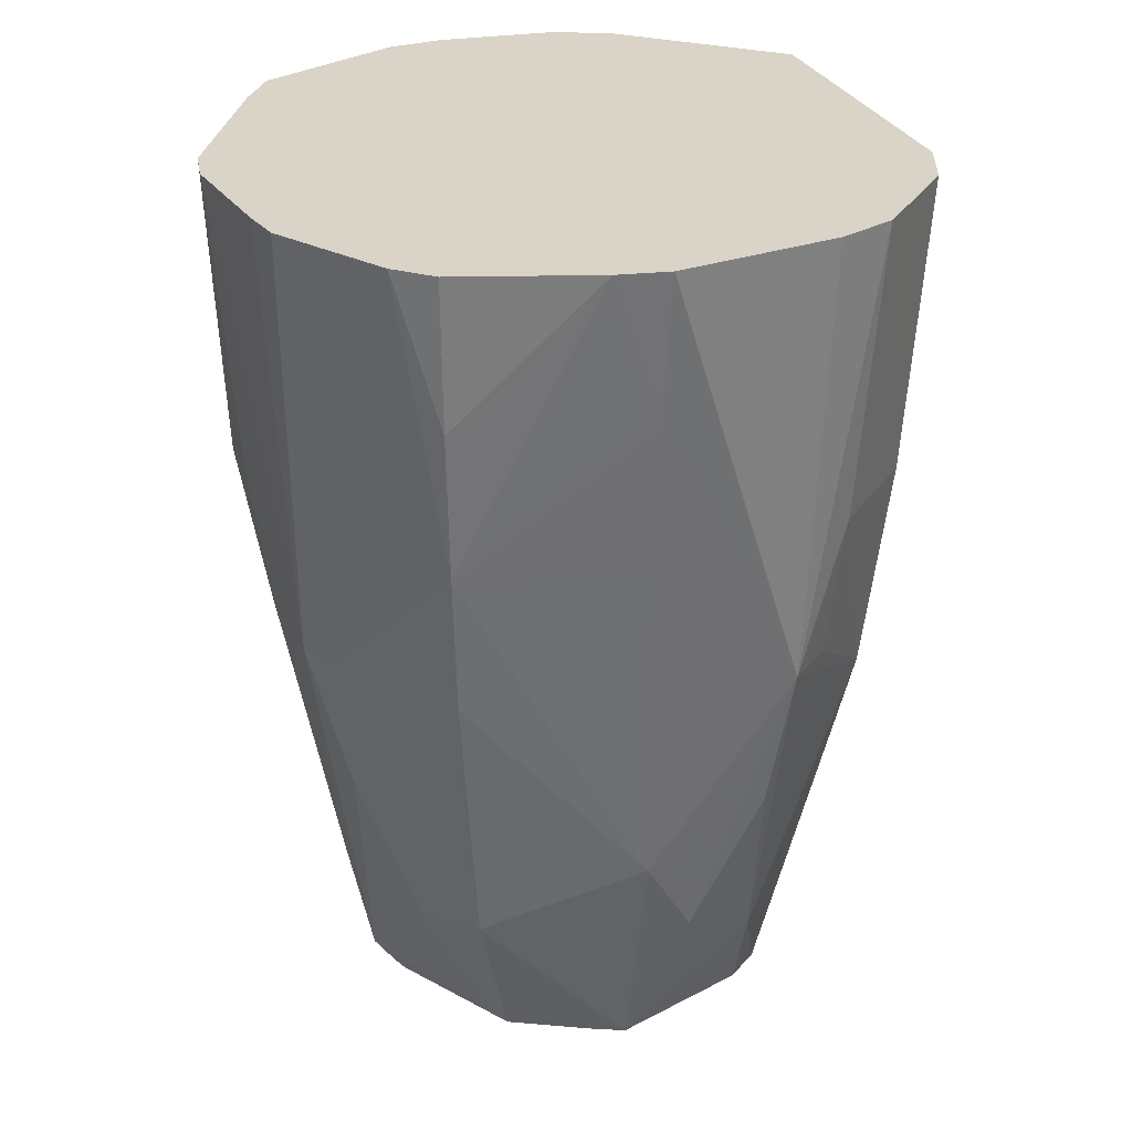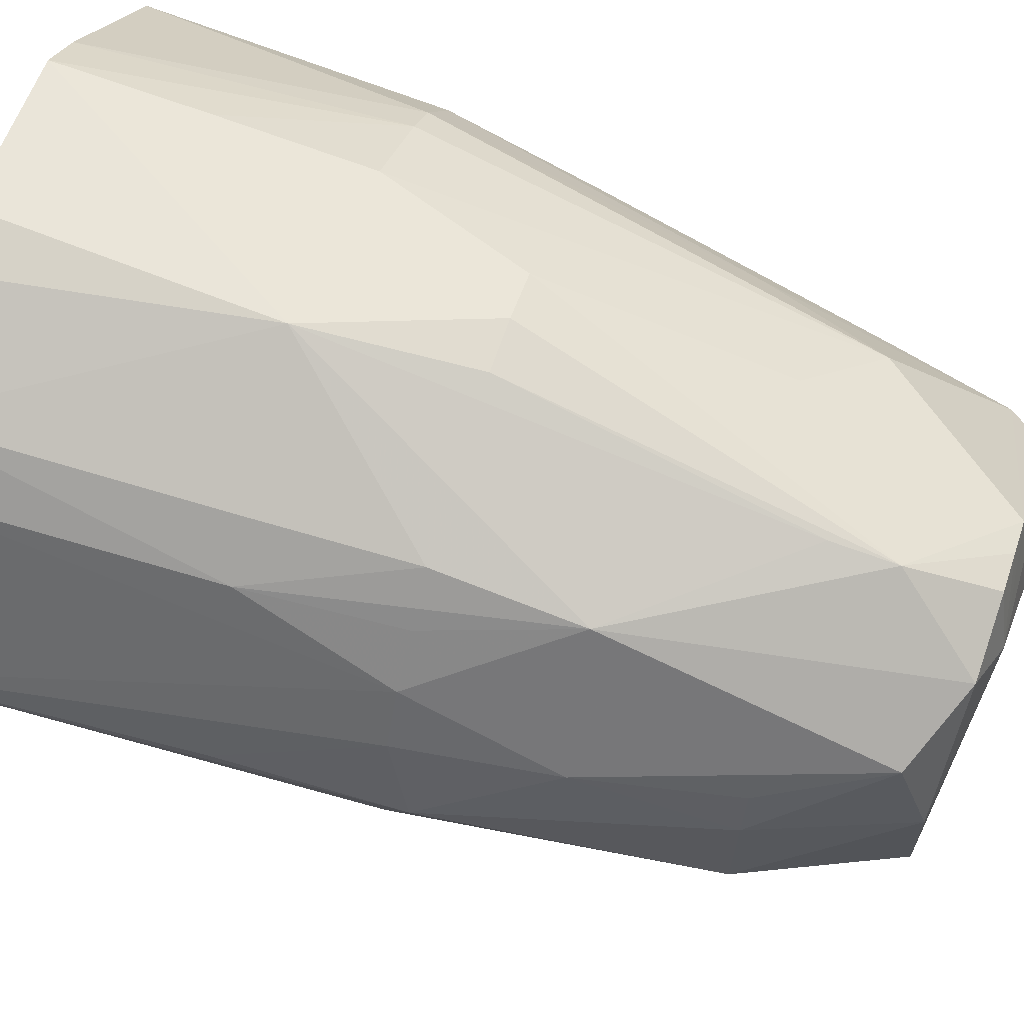
<metadata>
{"format":"obj","ext":"obj","renderer":"f3d","projection":"perspective","resolution":1024,"background":"white","views":[{"elev":28.5,"azim":-37.4,"up":"+Z"},{"elev":66.0,"azim":108.9,"up":"+Y"}]}
</metadata>
<code>
v 0.04107 0.009643 0.0412
v 0.02553 0.03218 0.0412
v 0.0305 -0.02271 0.0412
v -0.03262 -0.002028 0.0412
v -0.02906 0.002478 -0.005863
v -0.02913 -0.01565 0.0412
v 0.04107 0.009643 0.0412
v 0.0305 -0.02271 0.0412
v 0.0363 0.002478 -0.005863
v 0.03043 0.02762 0.0412
v 0.02553 0.03218 0.0412
v 0.04107 0.009643 0.0412
v 0.03043 0.02762 0.0412
v 0.02885 0.02647 0.009824
v 0.02553 0.03218 0.0412
v 0.007577 0.03865 0.0412
v 0.008833 0.03777 0.01138
v -0.009567 0.03652 0.0412
v 0.02297 0.02743 -0.02054
v 0.008833 0.03777 0.01138
v 0.02296 0.02962 -0.005863
v 0.02296 0.02962 -0.005863
v 0.02885 0.02647 0.009824
v 0.02297 0.02743 -0.02054
v 0.0305 -0.02271 0.0412
v 0.02472 -0.02641 0.009824
v 0.02297 -0.02425 -0.01308
v -0.01944 -0.01392 -0.03559
v -0.004175 -0.01945 -0.05292
v -0.005303 -0.02425 -0.02843
v -0.009567 0.03652 0.0412
v -0.01407 0.03292 0.0412
v -0.02981 0.01554 0.0412
v -0.02981 0.01554 0.0412
v -0.02772 0.01958 0.0412
v -0.02654 0.01873 0.009824
v -0.02654 0.01873 0.009824
v -0.02773 0.01448 0.009824
v -0.02981 0.01554 0.0412
v -0.02981 0.01554 0.0412
v -0.02773 0.01448 0.009824
v -0.02906 0.002478 -0.005863
v 0.04107 0.009643 0.0412
v 0.03444 0.01503 -0.005863
v 0.03127 0.02054 -0.005863
v 0.03127 0.02054 -0.005863
v 0.03043 0.02762 0.0412
v 0.04107 0.009643 0.0412
v 0.02885 0.02647 0.009824
v 0.03043 0.02762 0.0412
v 0.03127 0.02054 -0.005863
v 0.03865 0.00926 0.009824
v 0.03444 0.01503 -0.005863
v 0.04107 0.009643 0.0412
v 0.02394 0.03059 0.009824
v 0.008833 0.03777 0.01138
v 0.02553 0.03218 0.0412
v 0.02394 0.03059 0.009824
v 0.02296 0.02962 -0.005863
v 0.008833 0.03777 0.01138
v 0.02553 0.03218 0.0412
v 0.02885 0.02647 0.009824
v 0.02394 0.03059 0.009824
v 0.02885 0.02647 0.009824
v 0.02296 0.02962 -0.005863
v 0.02394 0.03059 0.009824
v -0.009567 0.03652 0.0412
v 0.008833 0.03777 0.01138
v -0.009449 0.03578 0.02551
v -0.02138 0.02616 0.009824
v -0.01944 0.01709 -0.02386
v -0.02654 0.01873 0.009824
v -0.02654 0.01873 0.009824
v -0.02772 0.01958 0.0412
v -0.02138 0.02616 0.009824
v -0.02154 -0.01489 -0.02155
v -0.0251 -0.004322 -0.02155
v -0.01944 -0.01392 -0.03559
v -0.02665 -0.02 0.0412
v -0.02913 -0.01565 0.0412
v -0.0261 -0.01945 0.02551
v -0.02913 -0.01565 0.0412
v -0.02499 -0.01834 0.009824
v -0.0261 -0.01945 0.02551
v 0.007042 -0.03205 -0.005863
v -0.009549 -0.03145 0.0412
v -0.009262 -0.02964 0.02551
v -0.009262 -0.02964 0.02551
v -0.005303 -0.02425 -0.02843
v 0.007042 -0.03205 -0.005863
v 0.02619 -0.02789 0.0412
v 0.02472 -0.02641 0.009824
v 0.0305 -0.02271 0.0412
v 0.02619 -0.02789 0.0412
v 0.0305 -0.02271 0.0412
v 0.02553 0.03218 0.0412
v 0.008833 -0.02425 -0.04158
v 0.007042 -0.03205 -0.005863
v 0.006091 -0.02912 -0.02155
v 0.02297 -0.02425 -0.01308
v 0.007042 -0.03205 -0.005863
v 0.008833 -0.02425 -0.04158
v 0.02205 -0.01658 -0.03724
v 0.02297 -0.02425 -0.01308
v 0.01586 -0.01756 -0.05292
v 0.02297 -0.02425 -0.01308
v 0.008833 -0.02425 -0.04158
v 0.01586 -0.01756 -0.05292
v 0.01586 -0.01756 -0.05292
v 0.008833 -0.02425 -0.04158
v 0.01157 -0.01919 -0.05292
v 0.01586 -0.01756 -0.05292
v 0.01157 -0.01919 -0.05292
v -0.005303 0.006757 -0.05543
v -0.005303 -0.01392 -0.05373
v -0.01353 -0.0104 -0.05292
v -0.005303 0.006757 -0.05543
v -0.005303 0.006757 -0.05543
v 0.01157 -0.01919 -0.05292
v -0.005303 -0.01392 -0.05373
v -0.009262 -0.02964 0.02551
v -0.02499 -0.01834 0.009824
v -0.008946 -0.02764 0.009824
v -0.008946 -0.02764 0.009824
v -0.005303 -0.02425 -0.02843
v -0.009262 -0.02964 0.02551
v -0.02499 -0.01834 0.009824
v -0.005303 -0.02425 -0.02843
v -0.008946 -0.02764 0.009824
v -0.009567 0.03652 0.0412
v -0.02981 0.01554 0.0412
v 0.01363 0.03742 0.0412
v 0.01363 0.03742 0.0412
v 0.007577 0.03865 0.0412
v -0.009567 0.03652 0.0412
v 0.02553 0.03218 0.0412
v 0.008833 0.03777 0.01138
v 0.01363 0.03742 0.0412
v 0.008833 0.03777 0.01138
v 0.007577 0.03865 0.0412
v 0.01363 0.03742 0.0412
v -0.02665 -0.02 0.0412
v -0.0261 -0.01945 0.02551
v -0.01435 -0.02884 0.0412
v -0.01435 -0.02884 0.0412
v -0.0261 -0.01945 0.02551
v -0.02499 -0.01834 0.009824
v -0.01435 -0.02884 0.0412
v -0.02499 -0.01834 0.009824
v -0.009262 -0.02964 0.02551
v -0.009262 -0.02964 0.02551
v -0.009549 -0.03145 0.0412
v -0.01435 -0.02884 0.0412
v -0.03211 0.002478 0.0412
v 0.02619 -0.02789 0.0412
v 0.02553 0.03218 0.0412
v -0.03211 0.002478 0.0412
v -0.01435 -0.02884 0.0412
v -0.009549 -0.03145 0.0412
v -0.02665 -0.02 0.0412
v -0.01435 -0.02884 0.0412
v -0.03211 0.002478 0.0412
v -0.03211 0.002478 0.0412
v -0.02913 -0.01565 0.0412
v -0.02665 -0.02 0.0412
v -0.03262 -0.002028 0.0412
v -0.02913 -0.01565 0.0412
v -0.03211 0.002478 0.0412
v -0.03211 0.002478 0.0412
v -0.02906 0.002478 -0.005863
v -0.03262 -0.002028 0.0412
v 0.02205 -0.01658 -0.03724
v 0.01586 -0.01756 -0.05292
v 0.03028 -0.002979 -0.03724
v 0.03028 -0.002979 -0.03724
v 0.01586 -0.01756 -0.05292
v 0.02297 -0.00358 -0.0527
v 0.03028 -0.002979 -0.03724
v 0.02297 -0.02425 -0.01308
v 0.02205 -0.01658 -0.03724
v 0.03028 -0.002979 -0.03724
v 0.0363 0.002478 -0.005863
v 0.0305 -0.02271 0.0412
v 0.0305 -0.02271 0.0412
v 0.02297 -0.02425 -0.01308
v 0.03028 -0.002979 -0.03724
v 0.02297 0.02743 -0.02054
v 0.01468 0.02133 -0.05292
v 0.008833 0.02743 -0.04385
v 0.008833 0.01709 -0.05456
v 0.01586 -0.01756 -0.05292
v -0.005303 0.006757 -0.05543
v 0.02297 -0.00358 -0.0527
v 0.01586 -0.01756 -0.05292
v 0.008833 0.01709 -0.05456
v -0.02654 0.01873 0.009824
v -0.01944 0.01709 -0.02386
v -0.02163 0.008149 -0.03724
v 0.02942 0.007798 -0.03724
v 0.02805 0.01295 -0.03724
v 0.03183 0.01418 -0.02155
v 0.03183 0.01418 -0.02155
v 0.03127 0.02054 -0.005863
v 0.03444 0.01503 -0.005863
v 0.02297 0.02743 -0.02054
v 0.03127 0.02054 -0.005863
v 0.03183 0.01418 -0.02155
v 0.02297 0.01709 -0.0492
v 0.01468 0.02133 -0.05292
v 0.02297 0.02743 -0.02054
v 0.02297 0.02743 -0.02054
v 0.03183 0.01418 -0.02155
v 0.02297 0.01709 -0.0492
v 0.02297 0.01709 -0.0492
v 0.03183 0.01418 -0.02155
v 0.02805 0.01295 -0.03724
v 0.02297 0.01709 -0.0492
v 0.02805 0.01295 -0.03724
v 0.02942 0.007798 -0.03724
v 0.02297 0.02743 -0.02054
v 0.02885 0.02647 0.009824
v 0.02725 0.02531 -0.005863
v 0.02725 0.02531 -0.005863
v 0.03127 0.02054 -0.005863
v 0.02297 0.02743 -0.02054
v 0.02885 0.02647 0.009824
v 0.03127 0.02054 -0.005863
v 0.02725 0.02531 -0.005863
v 0.0363 0.002478 -0.005863
v 0.03028 -0.002979 -0.03724
v 0.0371 0.006757 -0.008614
v 0.04107 0.009643 0.0412
v 0.0363 0.002478 -0.005863
v 0.0371 0.006757 -0.008614
v 0.0371 0.006757 -0.008614
v 0.03865 0.00926 0.009824
v 0.04107 0.009643 0.0412
v 0.0371 0.006757 -0.008614
v 0.03028 -0.002979 -0.03724
v 0.02942 0.007798 -0.03724
v 0.02942 0.007798 -0.03724
v 0.03183 0.01418 -0.02155
v 0.0371 0.006757 -0.008614
v 0.03444 0.01503 -0.005863
v 0.03865 0.00926 0.009824
v 0.0371 0.006757 -0.008614
v 0.0371 0.006757 -0.008614
v 0.03183 0.01418 -0.02155
v 0.03444 0.01503 -0.005863
v -0.009567 0.03652 0.0412
v -0.009449 0.03578 0.02551
v -0.01781 0.02923 0.009824
v -0.01781 0.02923 0.009824
v -0.01407 0.03292 0.0412
v -0.009567 0.03652 0.0412
v -0.01781 0.02923 0.009824
v -0.02138 0.02616 0.009824
v -0.01407 0.03292 0.0412
v -0.01407 0.03292 0.0412
v -0.02138 0.02616 0.009824
v -0.01782 0.02926 0.0412
v -0.01782 0.02926 0.0412
v -0.02981 0.01554 0.0412
v -0.01407 0.03292 0.0412
v -0.02906 0.002478 -0.005863
v -0.0251 -0.004322 -0.02155
v -0.02803 -0.001301 -0.005863
v -0.02803 -0.001301 -0.005863
v -0.02913 -0.01565 0.0412
v -0.02906 0.002478 -0.005863
v -0.02803 -0.001301 -0.005863
v -0.02499 -0.01834 0.009824
v -0.02913 -0.01565 0.0412
v -0.0251 -0.004322 -0.02155
v -0.02154 -0.01489 -0.02155
v -0.02347 -0.01682 -0.005863
v -0.02499 -0.01834 0.009824
v -0.02803 -0.001301 -0.005863
v -0.02347 -0.01682 -0.005863
v -0.02347 -0.01682 -0.005863
v -0.02803 -0.001301 -0.005863
v -0.0251 -0.004322 -0.02155
v -0.02347 -0.01682 -0.005863
v -0.02154 -0.01489 -0.02155
v -0.01944 -0.01392 -0.03559
v -0.01944 -0.01392 -0.03559
v -0.005303 -0.02425 -0.02843
v -0.02347 -0.01682 -0.005863
v -0.02347 -0.01682 -0.005863
v -0.005303 -0.02425 -0.02843
v -0.02499 -0.01834 0.009824
v -0.004175 -0.03232 0.0412
v 0.007042 -0.03205 -0.005863
v 0.007765 -0.03427 0.0412
v -0.009549 -0.03145 0.0412
v 0.007042 -0.03205 -0.005863
v -0.004175 -0.03232 0.0412
v 0.007765 -0.03427 0.0412
v -0.03211 0.002478 0.0412
v -0.004175 -0.03232 0.0412
v -0.004175 -0.03232 0.0412
v -0.03211 0.002478 0.0412
v -0.009549 -0.03145 0.0412
v 0.01232 -0.0299 -0.005863
v 0.007042 -0.03205 -0.005863
v 0.02297 -0.02425 -0.01308
v 0.02472 -0.02641 0.009824
v 0.02619 -0.02789 0.0412
v 0.01435 -0.03388 0.0412
v 0.007765 -0.03427 0.0412
v 0.007042 -0.03205 -0.005863
v 0.01435 -0.03388 0.0412
v 0.01435 -0.03388 0.0412
v -0.03211 0.002478 0.0412
v 0.007765 -0.03427 0.0412
v 0.02619 -0.02789 0.0412
v -0.03211 0.002478 0.0412
v 0.01435 -0.03388 0.0412
v 0.0001259 -0.02468 -0.03724
v 0.008833 -0.02425 -0.04158
v 0.006091 -0.02912 -0.02155
v -0.004175 -0.01945 -0.05292
v 0.008833 -0.02425 -0.04158
v 0.0001259 -0.02468 -0.03724
v 0.0001259 -0.02468 -0.03724
v -0.005303 -0.02425 -0.02843
v -0.004175 -0.01945 -0.05292
v 0.006091 -0.02912 -0.02155
v 0.007042 -0.03205 -0.005863
v 0.0001259 -0.02468 -0.03724
v 0.0001259 -0.02468 -0.03724
v 0.007042 -0.03205 -0.005863
v -0.005303 -0.02425 -0.02843
v 0.01157 -0.01919 -0.05292
v 0.008833 -0.02425 -0.04158
v 0.006904 -0.01927 -0.05292
v 0.006904 -0.01927 -0.05292
v -0.005303 -0.01392 -0.05373
v 0.01157 -0.01919 -0.05292
v -0.007212 -0.01669 -0.05292
v -0.005303 -0.01392 -0.05373
v -0.004175 -0.01945 -0.05292
v -0.01353 -0.0104 -0.05292
v -0.005303 -0.01392 -0.05373
v -0.007212 -0.01669 -0.05292
v -0.007212 -0.01669 -0.05292
v -0.004175 -0.01945 -0.05292
v -0.01944 -0.01392 -0.03559
v -0.01944 -0.01392 -0.03559
v -0.01353 -0.0104 -0.05292
v -0.007212 -0.01669 -0.05292
v -0.005303 0.006757 -0.05543
v -0.01353 -0.0104 -0.05292
v -0.01703 0.004513 -0.05292
v -0.0306 0.01106 0.0412
v -0.02981 0.01554 0.0412
v -0.02906 0.002478 -0.005863
v -0.02906 0.002478 -0.005863
v -0.03211 0.002478 0.0412
v -0.0306 0.01106 0.0412
v 0.009162 0.02865 -0.03724
v 0.008833 0.03777 0.01138
v 0.02297 0.02743 -0.02054
v 0.02297 0.02743 -0.02054
v 0.008833 0.02743 -0.04385
v 0.009162 0.02865 -0.03724
v -0.02745 0.01004 -0.005863
v -0.02163 0.008149 -0.03724
v -0.02906 0.002478 -0.005863
v -0.02745 0.01004 -0.005863
v -0.02773 0.01448 0.009824
v -0.02654 0.01873 0.009824
v -0.02906 0.002478 -0.005863
v -0.02773 0.01448 0.009824
v -0.02745 0.01004 -0.005863
v -0.01944 -0.01392 -0.03559
v -0.0251 -0.004322 -0.02155
v -0.02147 -0.006334 -0.03724
v -0.02147 -0.006334 -0.03724
v -0.01353 -0.0104 -0.05292
v -0.01944 -0.01392 -0.03559
v 0.01468 0.02133 -0.05292
v 0.02297 0.01709 -0.0492
v 0.02297 0.006757 -0.05263
v 0.02297 -0.00358 -0.0527
v 0.008833 0.01709 -0.05456
v 0.02297 0.006757 -0.05263
v 0.02297 0.006757 -0.05263
v 0.008833 0.01709 -0.05456
v 0.01468 0.02133 -0.05292
v 0.02297 0.006757 -0.05263
v 0.02297 0.01709 -0.0492
v 0.02942 0.007798 -0.03724
v 0.02942 0.007798 -0.03724
v 0.03028 -0.002979 -0.03724
v 0.02297 0.006757 -0.05263
v 0.02297 0.006757 -0.05263
v 0.03028 -0.002979 -0.03724
v 0.02297 -0.00358 -0.0527
v -0.02772 0.01958 0.0412
v -0.02981 0.01554 0.0412
v -0.02446 0.02277 0.0412
v -0.02981 0.01554 0.0412
v -0.01782 0.02926 0.0412
v -0.02446 0.02277 0.0412
v -0.02446 0.02277 0.0412
v -0.02138 0.02616 0.009824
v -0.02772 0.01958 0.0412
v -0.02446 0.02277 0.0412
v -0.01782 0.02926 0.0412
v -0.02138 0.02616 0.009824
v 0.01325 -0.03173 0.009824
v 0.01232 -0.0299 -0.005863
v 0.02297 -0.02425 -0.01308
v 0.007042 -0.03205 -0.005863
v 0.01232 -0.0299 -0.005863
v 0.01325 -0.03173 0.009824
v 0.01325 -0.03173 0.009824
v 0.01435 -0.03388 0.0412
v 0.007042 -0.03205 -0.005863
v -0.004175 -0.01945 -0.05292
v -0.005303 -0.01392 -0.05373
v -0.0007113 -0.01939 -0.05292
v -0.005303 -0.01392 -0.05373
v 0.006904 -0.01927 -0.05292
v -0.0007113 -0.01939 -0.05292
v -0.0007113 -0.01939 -0.05292
v 0.008833 -0.02425 -0.04158
v -0.004175 -0.01945 -0.05292
v -0.0007113 -0.01939 -0.05292
v 0.006904 -0.01927 -0.05292
v 0.008833 -0.02425 -0.04158
v 0.006624 0.02367 -0.05292
v 0.008833 0.02743 -0.04385
v 0.01468 0.02133 -0.05292
v 0.01468 0.02133 -0.05292
v 0.008833 0.01709 -0.05456
v 0.006624 0.02367 -0.05292
v -0.005303 0.01709 -0.05385
v 0.008833 0.01709 -0.05456
v -0.005303 0.006757 -0.05543
v -0.005303 0.01709 -0.05385
v -0.001029 0.02234 -0.05292
v 0.008833 0.01709 -0.05456
v -0.02138 0.02616 0.009824
v -0.01781 0.02923 0.009824
v -0.01353 0.02083 -0.03724
v -0.01944 0.01709 -0.02386
v -0.02138 0.02616 0.009824
v -0.01353 0.02083 -0.03724
v -0.02654 0.01873 0.009824
v -0.02163 0.008149 -0.03724
v -0.0259 0.01355 -0.005863
v -0.0259 0.01355 -0.005863
v -0.02745 0.01004 -0.005863
v -0.02654 0.01873 0.009824
v -0.02163 0.008149 -0.03724
v -0.02745 0.01004 -0.005863
v -0.0259 0.01355 -0.005863
v -0.02593 -0.0009677 -0.02155
v -0.0251 -0.004322 -0.02155
v -0.02906 0.002478 -0.005863
v -0.02593 -0.0009677 -0.02155
v -0.02147 -0.006334 -0.03724
v -0.0251 -0.004322 -0.02155
v -0.01353 -0.0104 -0.05292
v -0.02147 -0.006334 -0.03724
v -0.01944 -0.00358 -0.0435
v 0.02472 -0.02641 0.009824
v 0.01435 -0.03388 0.0412
v 0.01881 -0.02915 0.009824
v 0.01435 -0.03388 0.0412
v 0.01325 -0.03173 0.009824
v 0.01881 -0.02915 0.009824
v 0.01881 -0.02915 0.009824
v 0.02297 -0.02425 -0.01308
v 0.02472 -0.02641 0.009824
v 0.01881 -0.02915 0.009824
v 0.01325 -0.03173 0.009824
v 0.02297 -0.02425 -0.01308
v 0.002525 0.0231 -0.05292
v -0.001029 0.02234 -0.05292
v 0.008833 0.02743 -0.04385
v 0.008833 0.02743 -0.04385
v 0.006624 0.02367 -0.05292
v 0.002525 0.0231 -0.05292
v 0.008833 0.01709 -0.05456
v -0.001029 0.02234 -0.05292
v 0.002525 0.0231 -0.05292
v 0.002525 0.0231 -0.05292
v 0.006624 0.02367 -0.05292
v 0.008833 0.01709 -0.05456
v -0.009298 0.03482 0.009824
v -0.01781 0.02923 0.009824
v -0.009449 0.03578 0.02551
v -0.009298 0.03482 0.009824
v -0.009449 0.03578 0.02551
v 0.008833 0.03777 0.01138
v 0.008833 0.03777 0.01138
v 0.001028 0.03533 -0.005863
v -0.009298 0.03482 0.009824
v -0.009298 0.03482 0.009824
v -0.01353 0.02083 -0.03724
v -0.01781 0.02923 0.009824
v 0.006459 0.03521 -0.005863
v 0.001028 0.03533 -0.005863
v 0.008833 0.03777 0.01138
v 0.008833 0.03777 0.01138
v 0.009162 0.02865 -0.03724
v 0.006459 0.03521 -0.005863
v 0.008833 0.02743 -0.04385
v 0.001028 0.03533 -0.005863
v 0.006459 0.03521 -0.005863
v 0.006459 0.03521 -0.005863
v 0.009162 0.02865 -0.03724
v 0.008833 0.02743 -0.04385
v -0.01944 0.006757 -0.0495
v -0.01353 0.02083 -0.03724
v -0.001029 0.02234 -0.05292
v -0.01944 0.006757 -0.0495
v -0.02163 0.008149 -0.03724
v -0.01944 0.01709 -0.02386
v -0.01944 0.01709 -0.02386
v -0.01353 0.02083 -0.03724
v -0.01944 0.006757 -0.0495
v -0.02147 -0.006334 -0.03724
v -0.02593 -0.0009677 -0.02155
v -0.01944 0.006757 -0.0495
v -0.01944 0.006757 -0.0495
v -0.01944 -0.00358 -0.0435
v -0.02147 -0.006334 -0.03724
v -0.02906 0.002478 -0.005863
v -0.02163 0.008149 -0.03724
v -0.01944 0.006757 -0.0495
v -0.01944 0.006757 -0.0495
v -0.02593 -0.0009677 -0.02155
v -0.02906 0.002478 -0.005863
v -0.01944 0.006757 -0.0495
v -0.01703 0.004513 -0.05292
v -0.01353 -0.0104 -0.05292
v -0.01353 -0.0104 -0.05292
v -0.01944 -0.00358 -0.0435
v -0.01944 0.006757 -0.0495
v -0.004175 0.03427 -0.005863
v -0.009298 0.03482 0.009824
v 0.001028 0.03533 -0.005863
v -0.004175 0.03427 -0.005863
v 0.001028 0.03533 -0.005863
v 0.008833 0.02743 -0.04385
v -0.01353 0.02083 -0.03724
v -0.009298 0.03482 0.009824
v -0.004175 0.03427 -0.005863
v -0.01711 0.006679 -0.05292
v -0.01944 0.006757 -0.0495
v -0.001029 0.02234 -0.05292
v -0.001029 0.02234 -0.05292
v -0.005303 0.01709 -0.05385
v -0.01711 0.006679 -0.05292
v -0.01703 0.004513 -0.05292
v -0.01944 0.006757 -0.0495
v -0.01711 0.006679 -0.05292
v -0.01711 0.006679 -0.05292
v -0.005303 0.01709 -0.05385
v -0.005303 0.006757 -0.05543
v -0.005303 0.006757 -0.05543
v -0.01703 0.004513 -0.05292
v -0.01711 0.006679 -0.05292
v -0.005303 0.02743 -0.03062
v -0.004175 0.03427 -0.005863
v 0.008833 0.02743 -0.04385
v 0.008833 0.02743 -0.04385
v -0.001029 0.02234 -0.05292
v -0.005303 0.02743 -0.03062
v -0.001029 0.02234 -0.05292
v -0.01353 0.02083 -0.03724
v -0.005303 0.02743 -0.03062
v -0.01353 0.02083 -0.03724
v -0.004175 0.03427 -0.005863
v -0.005303 0.02743 -0.03062
v -0.0306 0.01106 0.0412
v 0.01363 0.03742 0.0412
v -0.02981 0.01554 0.0412
v 0.02553 0.03218 0.0412
v 0.01363 0.03742 0.0412
v -0.0306 0.01106 0.0412
v -0.0306 0.01106 0.0412
v -0.03211 0.002478 0.0412
v 0.02553 0.03218 0.0412
f 1 2 3
f 4 5 6
f 7 8 9
f 10 11 12
f 13 14 15
f 16 17 18
f 19 20 21
f 22 23 24
f 25 26 27
f 28 29 30
f 31 32 33
f 34 35 36
f 37 38 39
f 40 41 42
f 43 44 45
f 46 47 48
f 49 50 51
f 52 53 54
f 55 56 57
f 58 59 60
f 61 62 63
f 64 65 66
f 67 68 69
f 70 71 72
f 73 74 75
f 76 77 78
f 79 80 81
f 82 83 84
f 85 86 87
f 88 89 90
f 91 92 93
f 94 95 96
f 97 98 99
f 100 101 102
f 103 104 105
f 106 107 108
f 109 110 111
f 112 113 114
f 115 116 117
f 118 119 120
f 121 122 123
f 124 125 126
f 127 128 129
f 130 131 132
f 133 134 135
f 136 137 138
f 139 140 141
f 142 143 144
f 145 146 147
f 148 149 150
f 151 152 153
f 154 155 156
f 157 158 159
f 160 161 162
f 163 164 165
f 166 167 168
f 169 170 171
f 172 173 174
f 175 176 177
f 178 179 180
f 181 182 183
f 184 185 186
f 187 188 189
f 190 191 192
f 193 194 195
f 196 197 198
f 199 200 201
f 202 203 204
f 205 206 207
f 208 209 210
f 211 212 213
f 214 215 216
f 217 218 219
f 220 221 222
f 223 224 225
f 226 227 228
f 229 230 231
f 232 233 234
f 235 236 237
f 238 239 240
f 241 242 243
f 244 245 246
f 247 248 249
f 250 251 252
f 253 254 255
f 256 257 258
f 259 260 261
f 262 263 264
f 265 266 267
f 268 269 270
f 271 272 273
f 274 275 276
f 277 278 279
f 280 281 282
f 283 284 285
f 286 287 288
f 289 290 291
f 292 293 294
f 295 296 297
f 298 299 300
f 301 302 303
f 304 305 306
f 307 308 309
f 310 311 312
f 313 314 315
f 316 317 318
f 319 320 321
f 322 323 324
f 325 326 327
f 328 329 330
f 331 332 333
f 334 335 336
f 337 338 339
f 340 341 342
f 343 344 345
f 346 347 348
f 349 350 351
f 352 353 354
f 355 356 357
f 358 359 360
f 361 362 363
f 364 365 366
f 367 368 369
f 370 371 372
f 373 374 375
f 376 377 378
f 379 380 381
f 382 383 384
f 385 386 387
f 388 389 390
f 391 392 393
f 394 395 396
f 397 398 399
f 400 401 402
f 403 404 405
f 406 407 408
f 409 410 411
f 412 413 414
f 415 416 417
f 418 419 420
f 421 422 423
f 424 425 426
f 427 428 429
f 430 431 432
f 433 434 435
f 436 437 438
f 439 440 441
f 442 443 444
f 445 446 447
f 448 449 450
f 451 452 453
f 454 455 456
f 457 458 459
f 460 461 462
f 463 464 465
f 466 467 468
f 469 470 471
f 472 473 474
f 475 476 477
f 478 479 480
f 481 482 483
f 484 485 486
f 487 488 489
f 490 491 492
f 493 494 495
f 496 497 498
f 499 500 501
f 502 503 504
f 505 506 507
f 508 509 510
f 511 512 513
f 514 515 516
f 517 518 519
f 520 521 522
f 523 524 525
f 526 527 528
f 529 530 531
f 532 533 534
f 535 536 537
f 538 539 540
f 541 542 543
f 544 545 546
f 547 548 549
f 550 551 552
f 553 554 555
f 556 557 558
f 559 560 561
f 562 563 564
f 565 566 567
f 568 569 570
f 571 572 573
f 574 575 576
f 577 578 579
f 580 581 582
f 583 584 585
f 586 587 588

</code>
